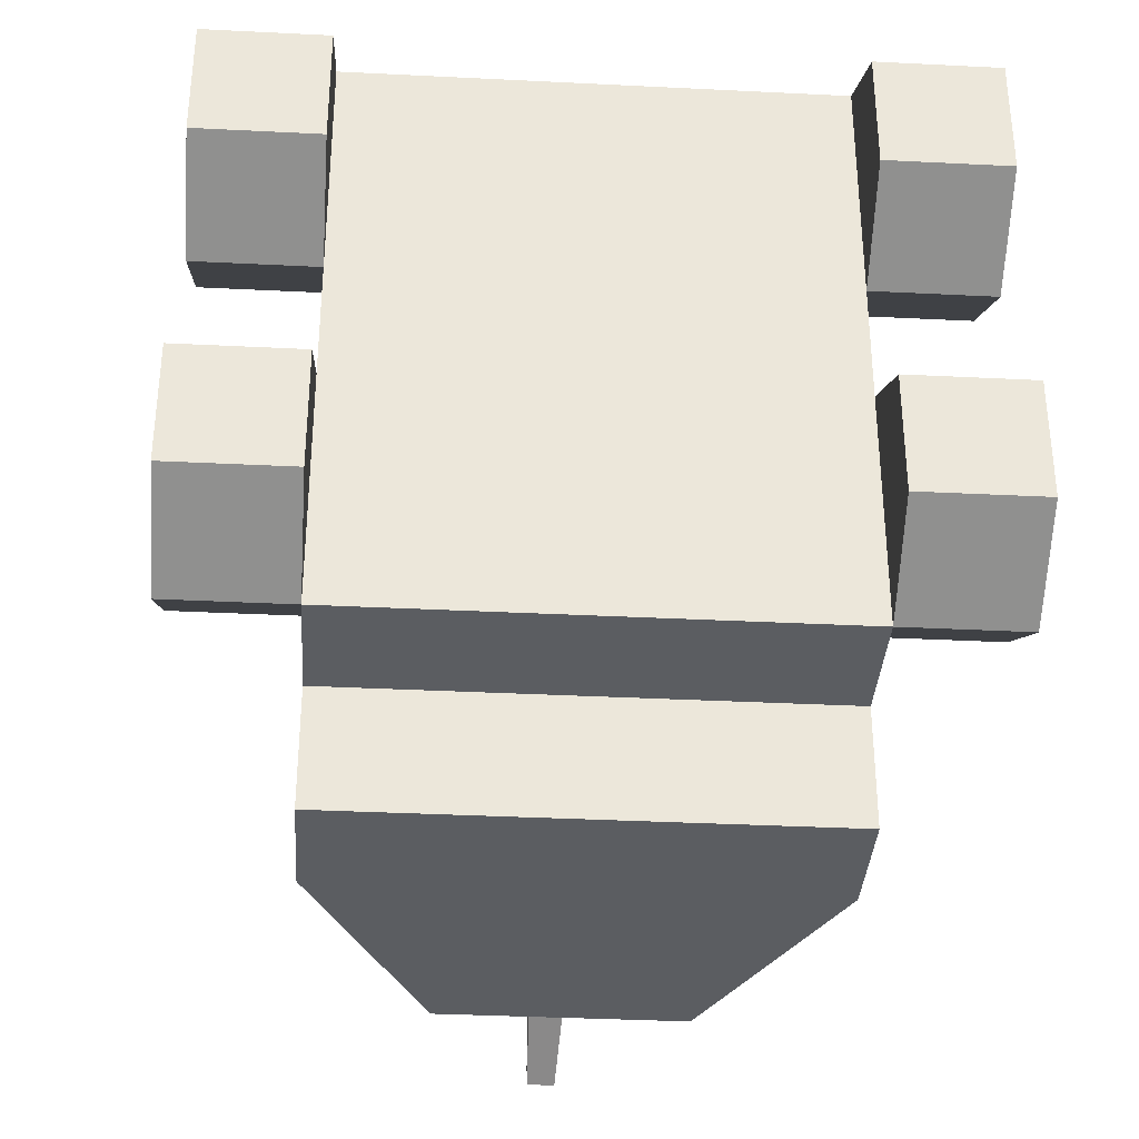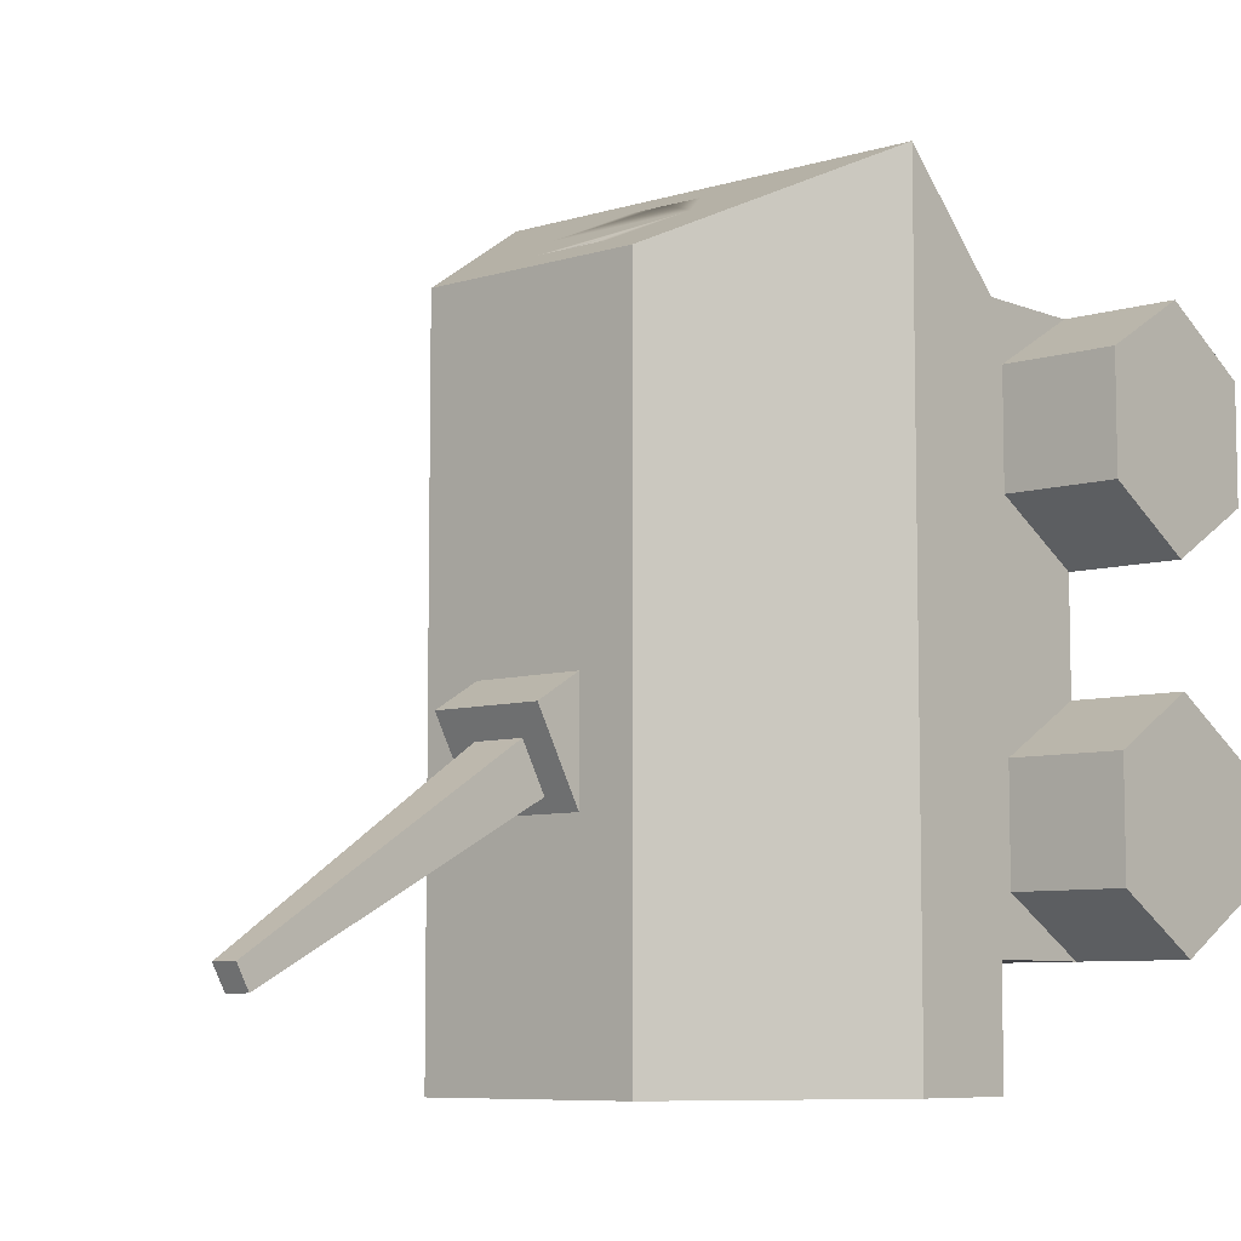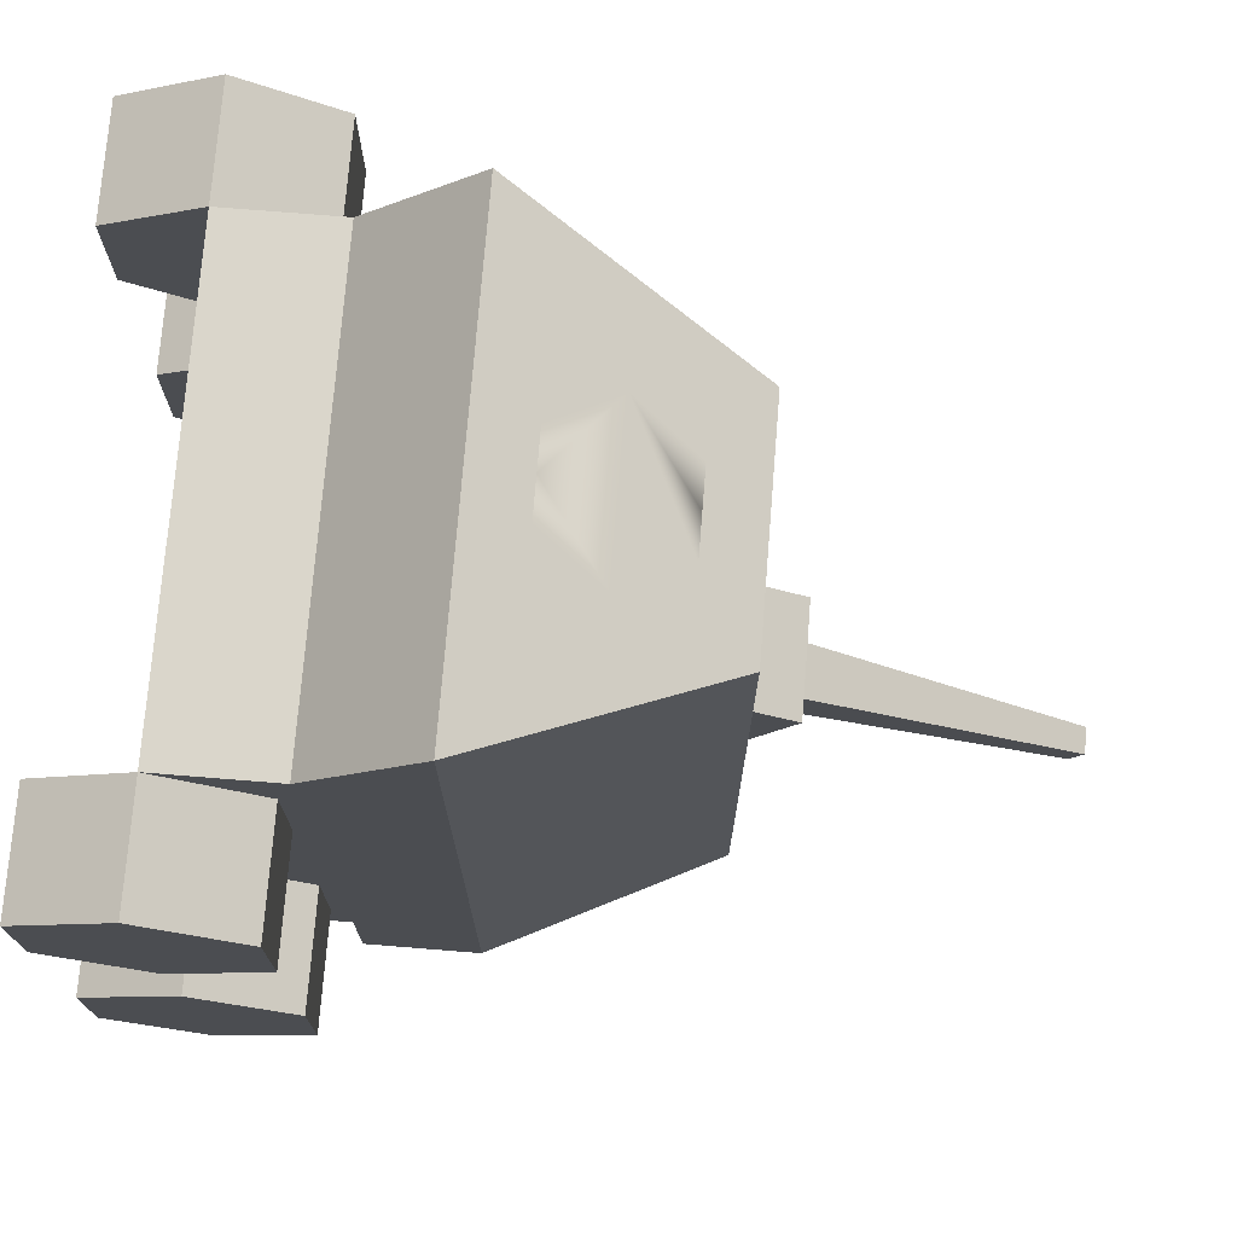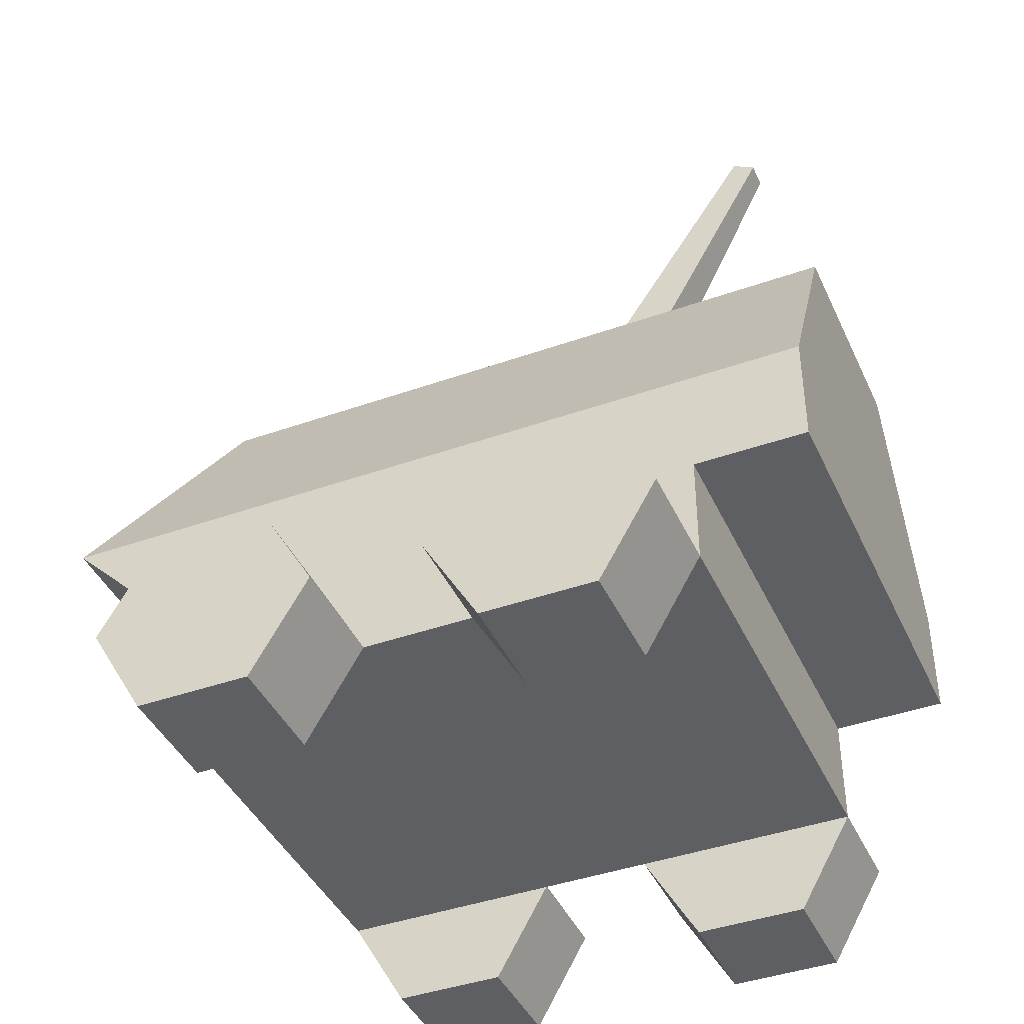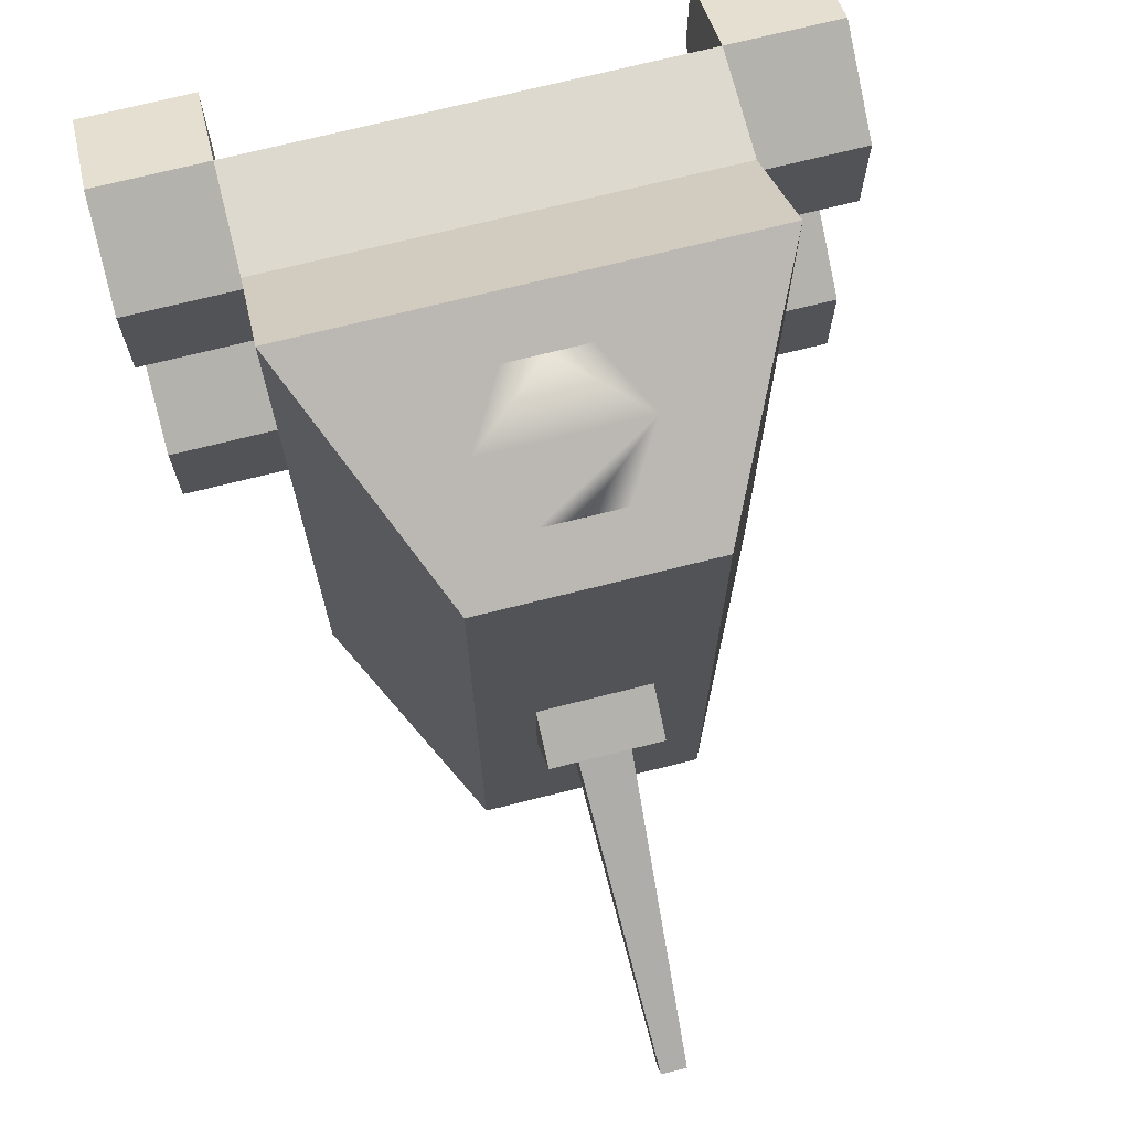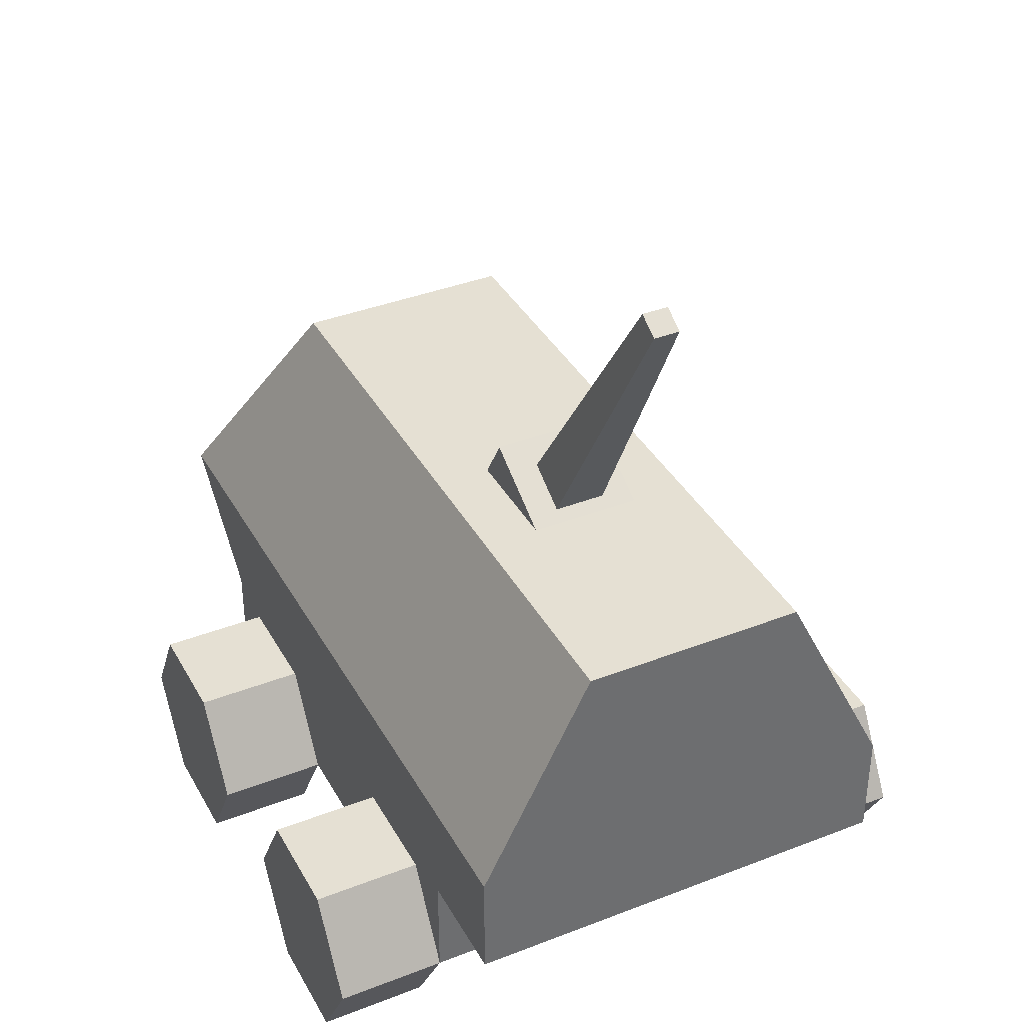
<metadata>
{"format":"obj","ext":"obj","renderer":"f3d","projection":"perspective","resolution":1024,"background":"white","views":[{"elev":-35.4,"azim":-3.8,"up":"+Z"},{"elev":-7.5,"azim":-138.8,"up":"+Z"},{"elev":74.1,"azim":94.6,"up":"+Z"},{"elev":-41.7,"azim":113.2,"up":"+Y"},{"elev":71.8,"azim":165.9,"up":"+Z"},{"elev":38.0,"azim":153.7,"up":"+Y"}]}
</metadata>
<code>
o rover
v -0.1 0.0933 -0.05
v -0.15 0.05 -0.025
v -0.1 0.05 -0.025
v -0.15 0.0933 -0.05
v -0.15 0.006699 -0.05
v -0.1 0.006699 -0.1
v -0.1 0.006699 -0.05
v -0.15 0.006699 -0.1
v 0.1 0.0933 0.05
v 0.15 0.0933 0.1
v 0.15 0.0933 0.05
v 0.1 0.0933 0.1
v -0.15 0.05 -0.125
v -0.1 0.05 -0.125
v 0.1 0.006699 -0.1
v 0.1 0.05 -0.025
v 0.1 0.05 -0.125
v 0.1 0.006699 -0.05
v 0.15 0.006699 -0.1
v 0.15 0.006699 -0.05
v 0.15 0.05 0.125
v 0.1 0.006699 0.1
v 0.15 0.006699 0.1
v 0.1 0.05 0.125
v 0.15 0.05 0.025
v 0.1 0.05 0.025
v -0.1 0.05 0.125
v -0.15 0.006699 0.1
v -0.1 0.006699 0.1
v -0.15 0.05 0.125
v 0.15 0.006699 0.05
v 0.1 0.006699 0.05
v -0.15 0.0933 0.05
v -0.1 0.05 0.025
v -0.15 0.05 0.025
v -0.1 0.0933 0.05
v 0.15 0.05 -0.125
v 0.1 0.0933 -0.1
v 0.15 0.0933 -0.1
v -0.1 0.006699 0.05
v -0.15 0.006699 0.05
v -0.1 0.0933 0.1
v -0.15 0.0933 0.1
v -0.1 0.0933 -0.1
v -0.15 0.0933 -0.1
v 0.15 0.0933 -0.05
v 0.1 0.0933 -0.05
v 0.15 0.05 -0.025
v -0.01163 0.2533 -0.06922
v -0.005816 0.392 -0.1291
v -0.005816 0.3861 -0.1392
v -0.01163 0.265 -0.04908
v -0.025 0.25 -0.025
v -0.025 0.2717 -0.0375
v -0.025 0.25 -0.075
v 0.025 0.25 -0.075
v 0.01163 0.2533 -0.06922
v 0.025 0.2717 -0.0375
v 0.01163 0.265 -0.04908
v 0.005816 0.392 -0.1291
v 0.005816 0.3861 -0.1392
v 0.025 0.25 -0.025
v -0.1 0.1 -0.125
v 0.1 0.1 -0.175
v 0.1 0.1 -0.125
v -0.1 0.1 -0.175
v 0.035 0.2 0.15
v 0 0.1729 0.1636
v 0.0175 0.1729 0.1636
v -0.035 0.2 0.15
v -0.0175 0.1729 0.1636
v 0.0175 0.2271 0.1364
v 0 0.2271 0.1364
v -0.0175 0.2271 0.1364
v -0.1 0.15 0.175
v 0.1 0.1 0.125
v 0.1 0.15 0.175
v -0.1 0.1 0.125
v -0.1 0.15 -0.175
v -0.1 0.15 0
v 0.05 0.25 -0.025
v 0.1 0.15 -0.175
v 0.05 0.25 -0.175
v 0.1 0.15 -0
v -0.05 0.25 -0.175
v -0.05 0.25 -0.025
v 0.05 0.25 0.125
v -0.05 0.25 0.125
f 1 2 3
f 2 1 4
f 5 6 7
f 6 5 8
f 9 10 11
f 10 9 12
f 13 6 8
f 6 13 14
f 15 16 17
f 16 15 18
f 18 19 20
f 19 18 15
f 21 22 23
f 22 21 24
f 9 25 26
f 25 9 11
f 3 6 14
f 6 3 7
f 27 28 29
f 28 27 30
f 26 31 32
f 31 26 25
f 33 34 35
f 34 33 36
f 17 19 15
f 19 17 37
f 38 37 17
f 37 38 39
f 35 40 41
f 40 35 34
f 10 24 21
f 24 10 12
f 42 30 27
f 30 42 43
f 22 31 23
f 31 22 32
f 44 4 1
f 4 44 45
f 3 5 7
f 5 3 2
f 27 40 34
f 40 27 29
f 38 46 39
f 46 38 47
f 46 16 48
f 16 46 47
f 32 24 26
f 24 32 22
f 28 40 29
f 40 28 41
f 45 14 13
f 14 45 44
f 48 18 20
f 18 48 16
f 36 43 42
f 43 36 33
f 49 50 51
f 50 49 52
f 53 54 55
f 56 57 58
f 57 56 55
f 57 55 49
f 49 55 52
f 59 58 57
f 58 59 54
f 54 59 52
f 54 52 55
f 60 57 61
f 57 60 59
f 62 56 58
f 51 60 61
f 60 51 50
f 58 53 62
f 53 58 54
f 51 57 49
f 57 51 61
f 60 52 59
f 52 60 50
f 41 33 35
f 33 41 28
f 33 28 43
f 43 28 30
f 11 31 25
f 31 11 10
f 31 10 23
f 23 10 21
f 8 45 13
f 45 8 5
f 45 5 4
f 4 5 2
f 39 19 37
f 19 39 46
f 19 46 20
f 20 46 48
f 63 64 65
f 64 63 66
f 67 68 69
f 70 68 67
f 68 70 71
f 70 67 72
f 70 72 73
f 74 70 73
f 75 76 77
f 76 75 78
f 63 79 66
f 79 63 80
f 80 63 78
f 80 78 75
f 81 82 83
f 82 81 84
f 83 56 81
f 56 83 85
f 56 85 55
f 55 85 53
f 53 85 86
f 62 81 56
f 79 64 66
f 64 79 82
f 80 85 79
f 85 80 86
f 84 64 82
f 64 84 65
f 65 84 76
f 76 84 77
f 62 87 81
f 87 62 88
f 88 62 53
f 88 53 86
f 68 71 69
f 71 75 69
f 77 69 75
f 69 77 67
f 67 77 87
f 67 87 72
f 72 87 74
f 70 75 71
f 75 70 88
f 88 70 74
f 88 74 87
f 74 73 72
f 87 84 81
f 84 87 77
f 85 82 79
f 82 85 83
f 80 88 86
f 88 80 75
f 63 17 14
f 17 63 65
f 44 63 14
f 63 44 78
f 78 44 1
f 78 1 36
f 36 1 3
f 36 3 34
f 78 36 42
f 78 42 27
f 76 27 24
f 27 76 78
f 65 38 17
f 38 65 76
f 38 76 47
f 47 76 9
f 47 9 16
f 16 9 26
f 9 76 12
f 12 76 24
f 27 26 24
f 26 27 16
f 16 27 17
f 17 27 3
f 17 3 14
f 3 27 34

</code>
